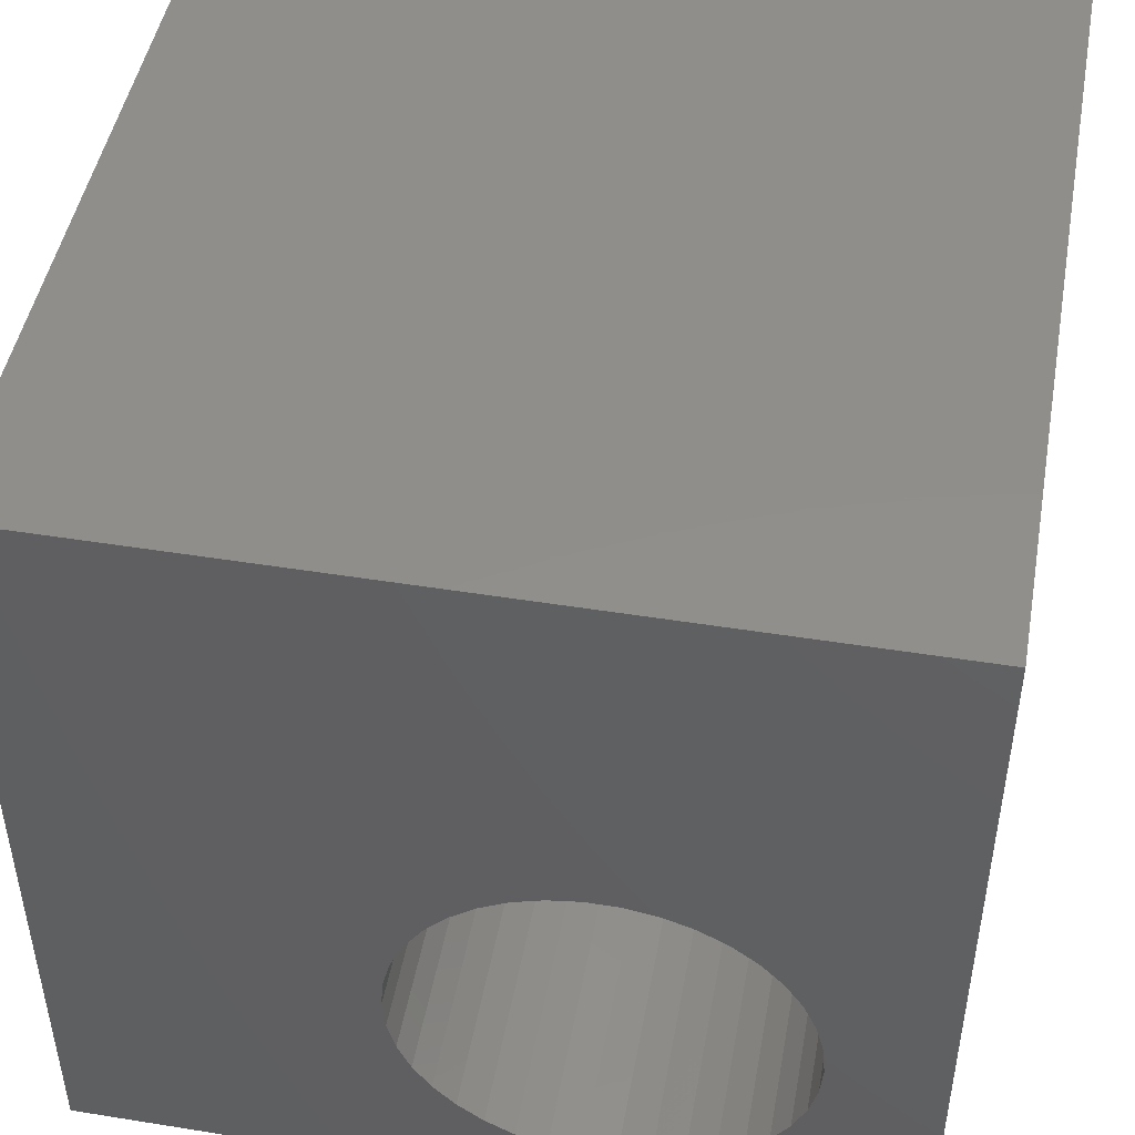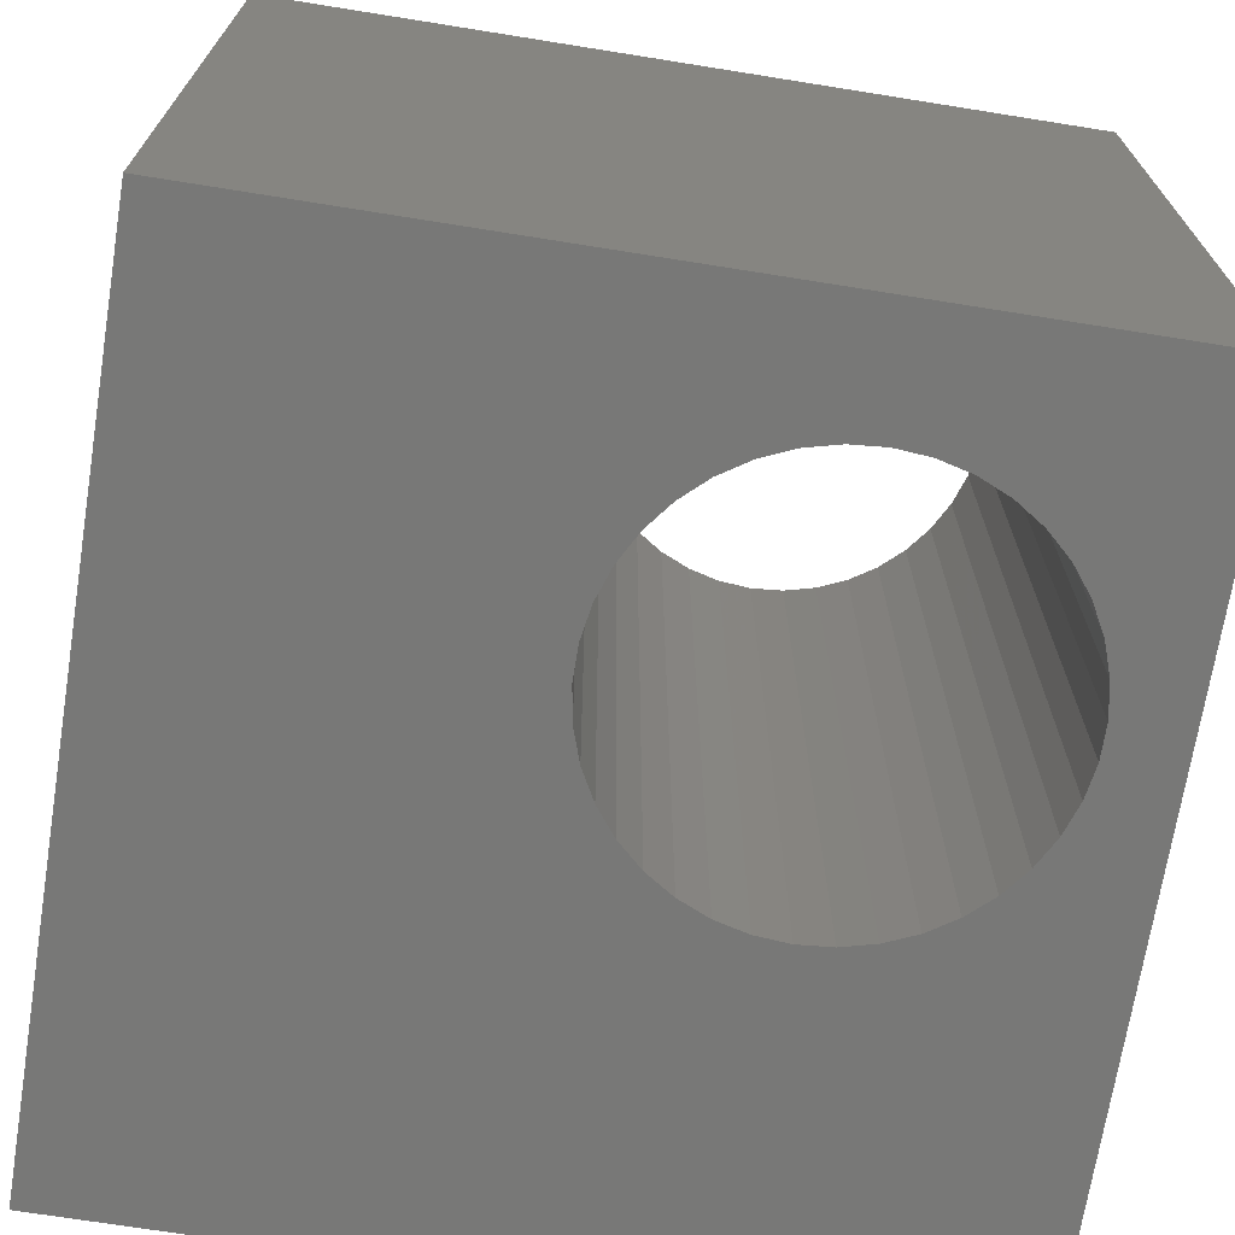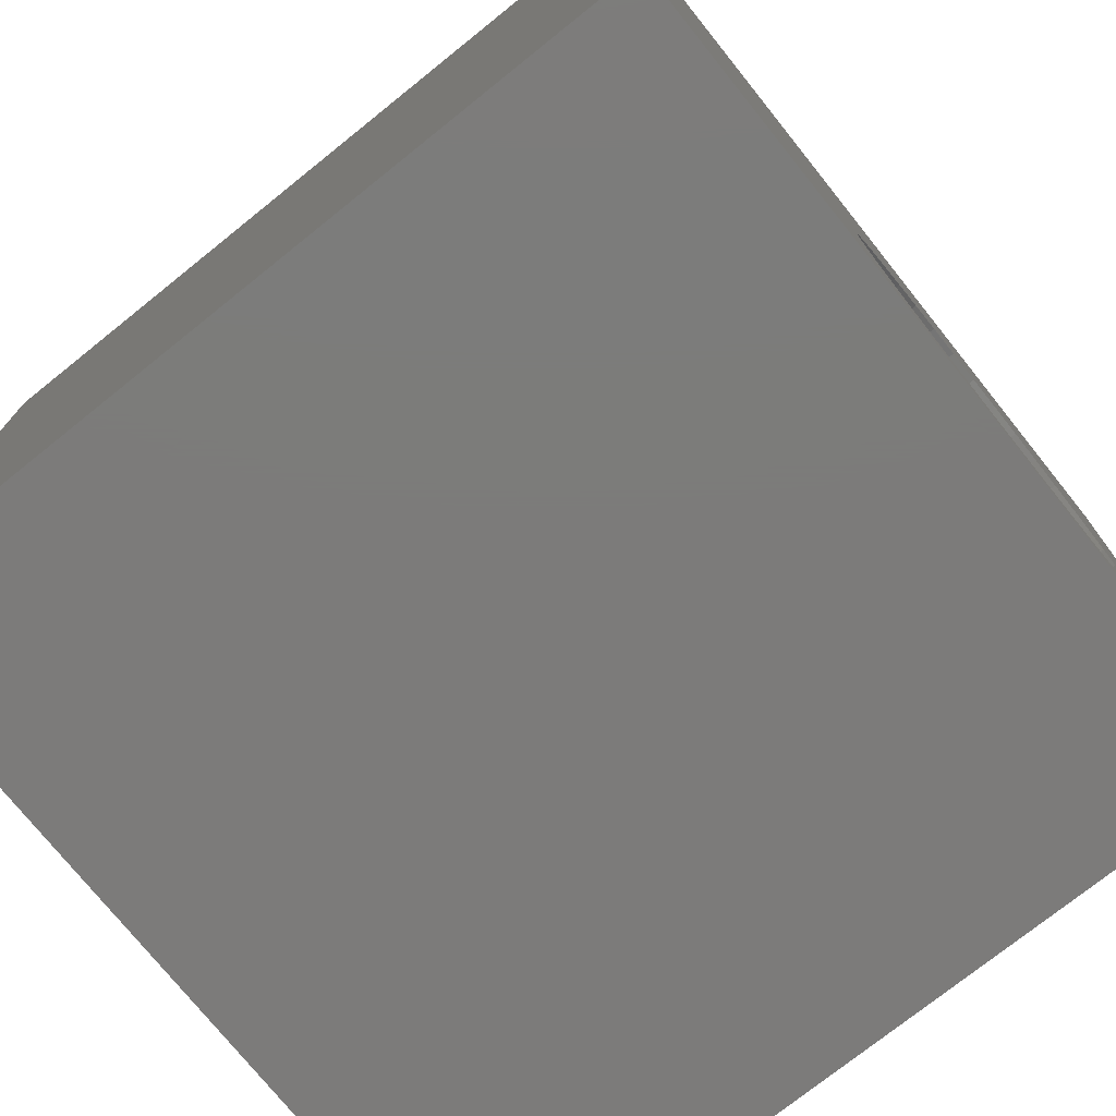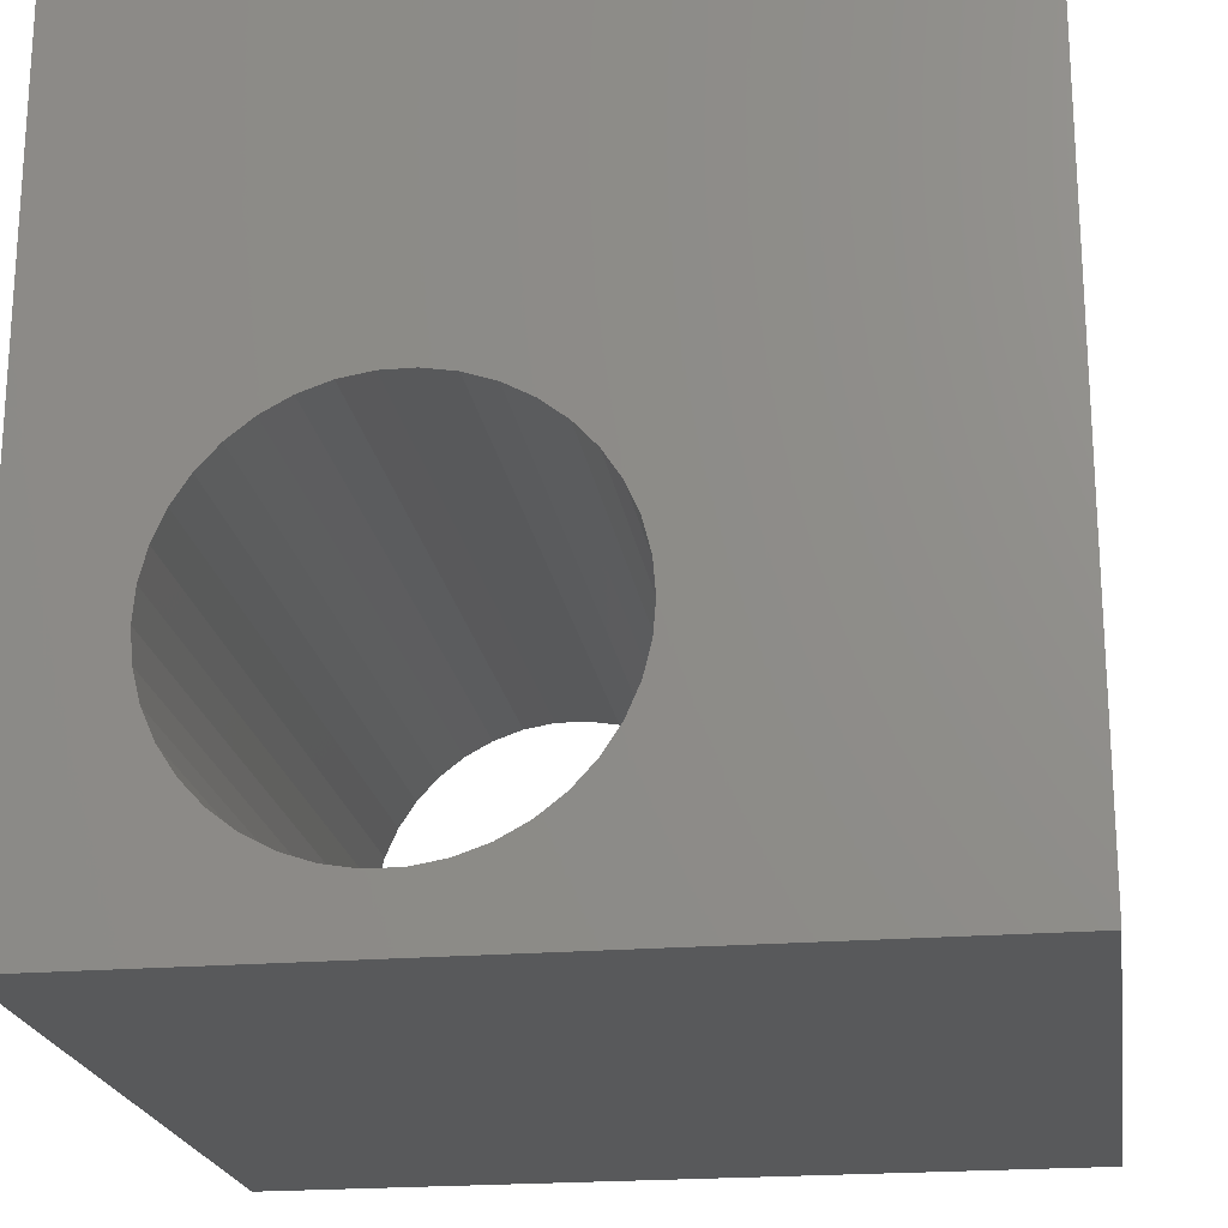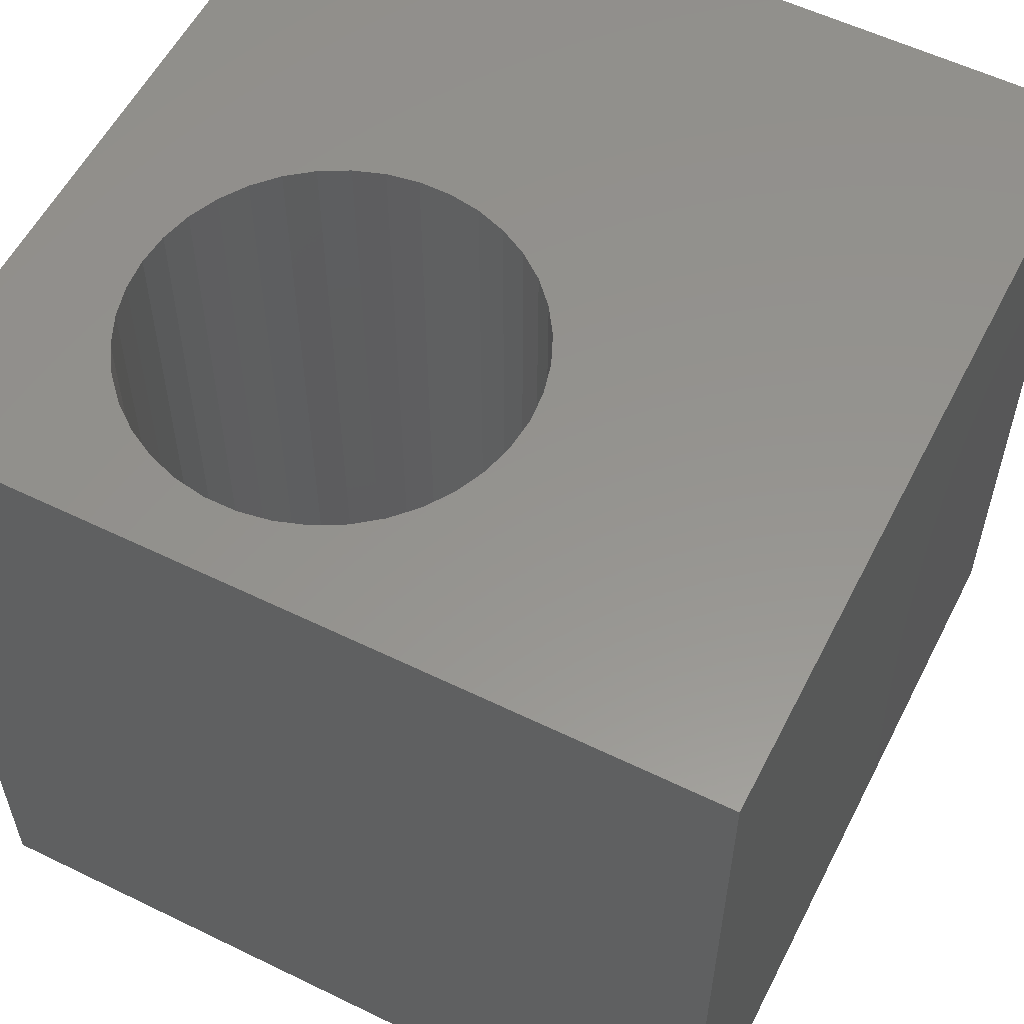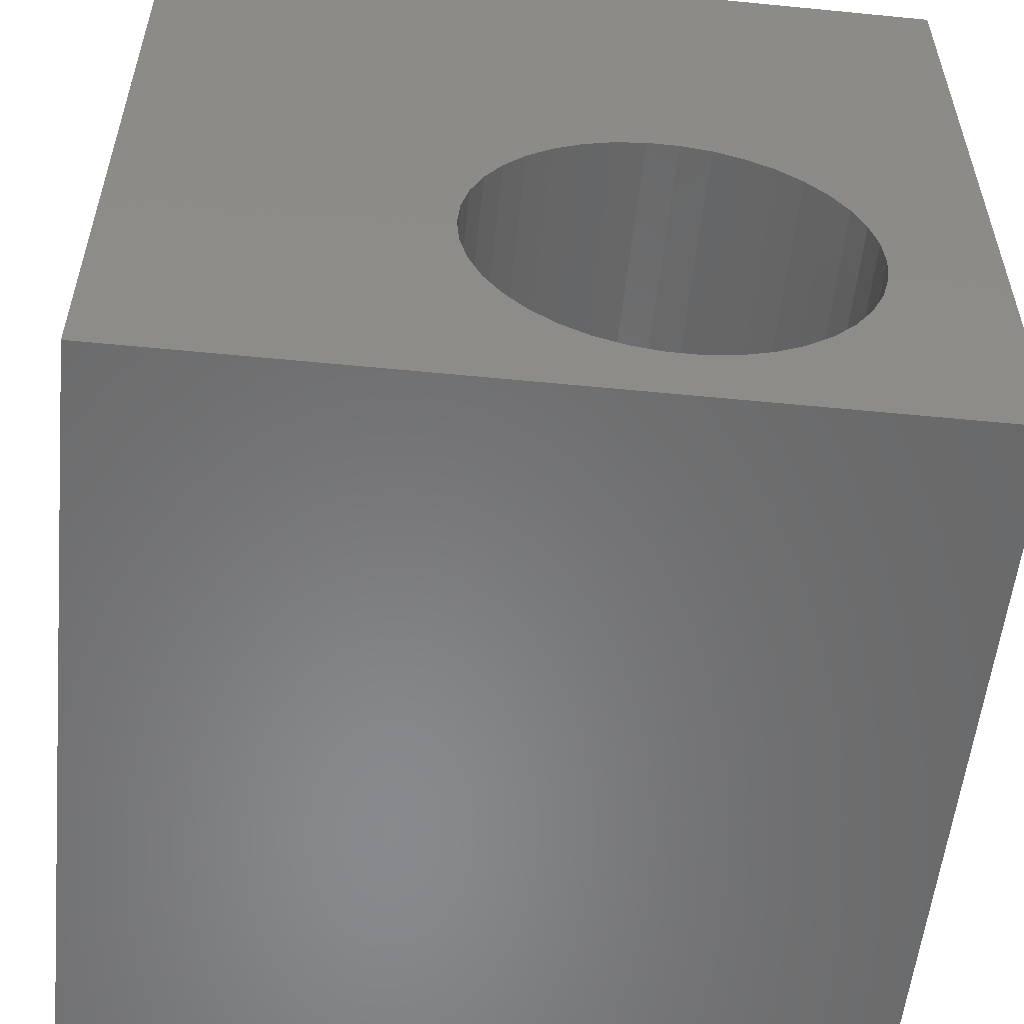
<metadata>
{"format":"stl","ext":"stl","renderer":"f3d","projection":"perspective","resolution":1024,"background":"white","views":[{"elev":47.3,"azim":-169.7,"up":"+Y"},{"elev":-70.5,"azim":-99.1,"up":"+Z"},{"elev":-75.0,"azim":128.7,"up":"+Y"},{"elev":-21.1,"azim":8.5,"up":"+Y"},{"elev":56.9,"azim":26.9,"up":"+Z"},{"elev":-55.6,"azim":174.1,"up":"+Y"}]}
</metadata>
<code>
# stl→obj: 84 verts, 168 faces
v 0 10 10
v 0 10 0
v 0 0 10
v 0 0 0
v 10 0 10
v 6.091 2.801 10
v 5.994 2.419 10
v 5.352 1.436 10
v 5.04 1.193 10
v 4.693 1.005 10
v 3.145 0.8768 10
v 2.772 1.005 10
v 2.424 1.193 10
v 2.113 1.436 10
v 1.845 1.726 10
v 5.835 2.057 10
v 5.619 1.726 10
v 4.319 0.8768 10
v 3.93 0.8118 10
v 3.535 0.8118 10
v 1.629 4.333 10
v 1.845 4.664 10
v 2.772 5.385 10
v 3.145 5.513 10
v 1.629 2.057 10
v 1.47 2.419 10
v 1.373 2.801 10
v 2.113 4.954 10
v 2.424 5.197 10
v 3.535 5.578 10
v 3.93 5.578 10
v 10 10 10
v 1.341 3.195 10
v 1.373 3.589 10
v 1.47 3.972 10
v 4.319 5.513 10
v 4.693 5.385 10
v 5.04 5.197 10
v 5.352 4.954 10
v 5.619 4.664 10
v 5.835 4.333 10
v 5.994 3.972 10
v 6.091 3.589 10
v 6.124 3.195 10
v 10 10 0
v 10 0 0
v 5.994 3.972 0
v 5.835 4.333 0
v 1.373 2.801 0
v 1.47 2.419 0
v 2.113 1.436 0
v 2.424 1.193 0
v 2.772 1.005 0
v 3.145 0.8768 0
v 6.091 2.801 0
v 6.124 3.195 0
v 1.629 2.057 0
v 1.845 1.726 0
v 3.535 0.8118 0
v 3.93 0.8118 0
v 4.319 0.8768 0
v 4.693 1.005 0
v 5.619 4.664 0
v 5.352 4.954 0
v 5.04 5.197 0
v 4.693 5.385 0
v 4.319 5.513 0
v 3.93 5.578 0
v 3.535 5.578 0
v 5.04 1.193 0
v 5.352 1.436 0
v 5.619 1.726 0
v 6.091 3.589 0
v 3.145 5.513 0
v 2.772 5.385 0
v 2.424 5.197 0
v 5.835 2.057 0
v 5.994 2.419 0
v 2.113 4.954 0
v 1.845 4.664 0
v 1.629 4.333 0
v 1.47 3.972 0
v 1.373 3.589 0
v 1.341 3.195 0
f 1 2 3
f 3 2 4
f 5 6 7
f 8 9 5
f 5 9 10
f 3 11 12
f 12 13 3
f 3 13 14
f 3 14 15
f 7 16 5
f 5 16 17
f 5 17 8
f 10 18 5
f 5 18 19
f 5 19 3
f 3 19 20
f 3 20 11
f 21 22 1
f 1 23 24
f 15 25 3
f 3 25 26
f 3 26 27
f 22 28 1
f 1 28 29
f 1 29 23
f 24 30 1
f 1 30 31
f 1 31 32
f 27 33 3
f 3 33 34
f 3 34 1
f 1 34 35
f 1 35 21
f 31 36 32
f 32 36 37
f 32 37 38
f 38 39 32
f 32 39 40
f 32 40 41
f 41 42 32
f 32 42 43
f 32 43 5
f 5 43 44
f 5 44 6
f 45 32 46
f 46 32 5
f 47 48 45
f 4 49 50
f 51 52 4
f 4 52 53
f 4 53 54
f 55 56 46
f 50 57 4
f 4 57 58
f 4 58 51
f 54 59 4
f 4 59 60
f 4 60 46
f 46 60 61
f 46 61 62
f 48 63 45
f 45 63 64
f 45 64 65
f 65 66 45
f 45 66 67
f 45 67 2
f 2 67 68
f 2 68 69
f 62 70 46
f 46 70 71
f 46 71 72
f 46 56 45
f 45 56 73
f 45 73 47
f 69 74 2
f 2 74 75
f 2 75 76
f 72 77 46
f 46 77 78
f 46 78 55
f 76 79 2
f 2 79 80
f 2 80 81
f 81 82 2
f 2 82 83
f 2 83 4
f 4 83 84
f 4 84 49
f 32 45 1
f 1 45 2
f 46 5 4
f 4 5 3
f 55 44 56
f 56 44 43
f 56 43 73
f 73 43 42
f 73 42 47
f 47 42 41
f 47 41 48
f 48 41 40
f 48 40 63
f 63 40 39
f 63 39 64
f 64 39 38
f 64 38 65
f 65 38 37
f 65 37 66
f 66 37 36
f 66 36 67
f 67 36 31
f 67 31 68
f 68 31 30
f 68 30 69
f 69 30 24
f 69 24 74
f 74 24 23
f 74 23 75
f 75 23 29
f 75 29 76
f 76 29 28
f 76 28 79
f 79 28 22
f 79 22 80
f 80 22 21
f 80 21 81
f 81 21 35
f 81 35 82
f 82 35 34
f 82 34 83
f 83 34 33
f 83 33 84
f 84 33 27
f 84 27 49
f 49 27 26
f 49 26 50
f 50 26 25
f 50 25 57
f 57 25 15
f 57 15 58
f 58 15 14
f 58 14 51
f 51 14 13
f 51 13 52
f 52 13 12
f 52 12 53
f 53 12 11
f 53 11 54
f 54 11 20
f 54 20 59
f 59 20 19
f 59 19 60
f 60 19 18
f 60 18 61
f 61 18 10
f 61 10 62
f 62 10 9
f 62 9 70
f 70 9 8
f 70 8 71
f 71 8 17
f 71 17 72
f 72 17 16
f 72 16 77
f 77 16 7
f 77 7 78
f 78 7 6
f 78 6 55
f 55 6 44

</code>
